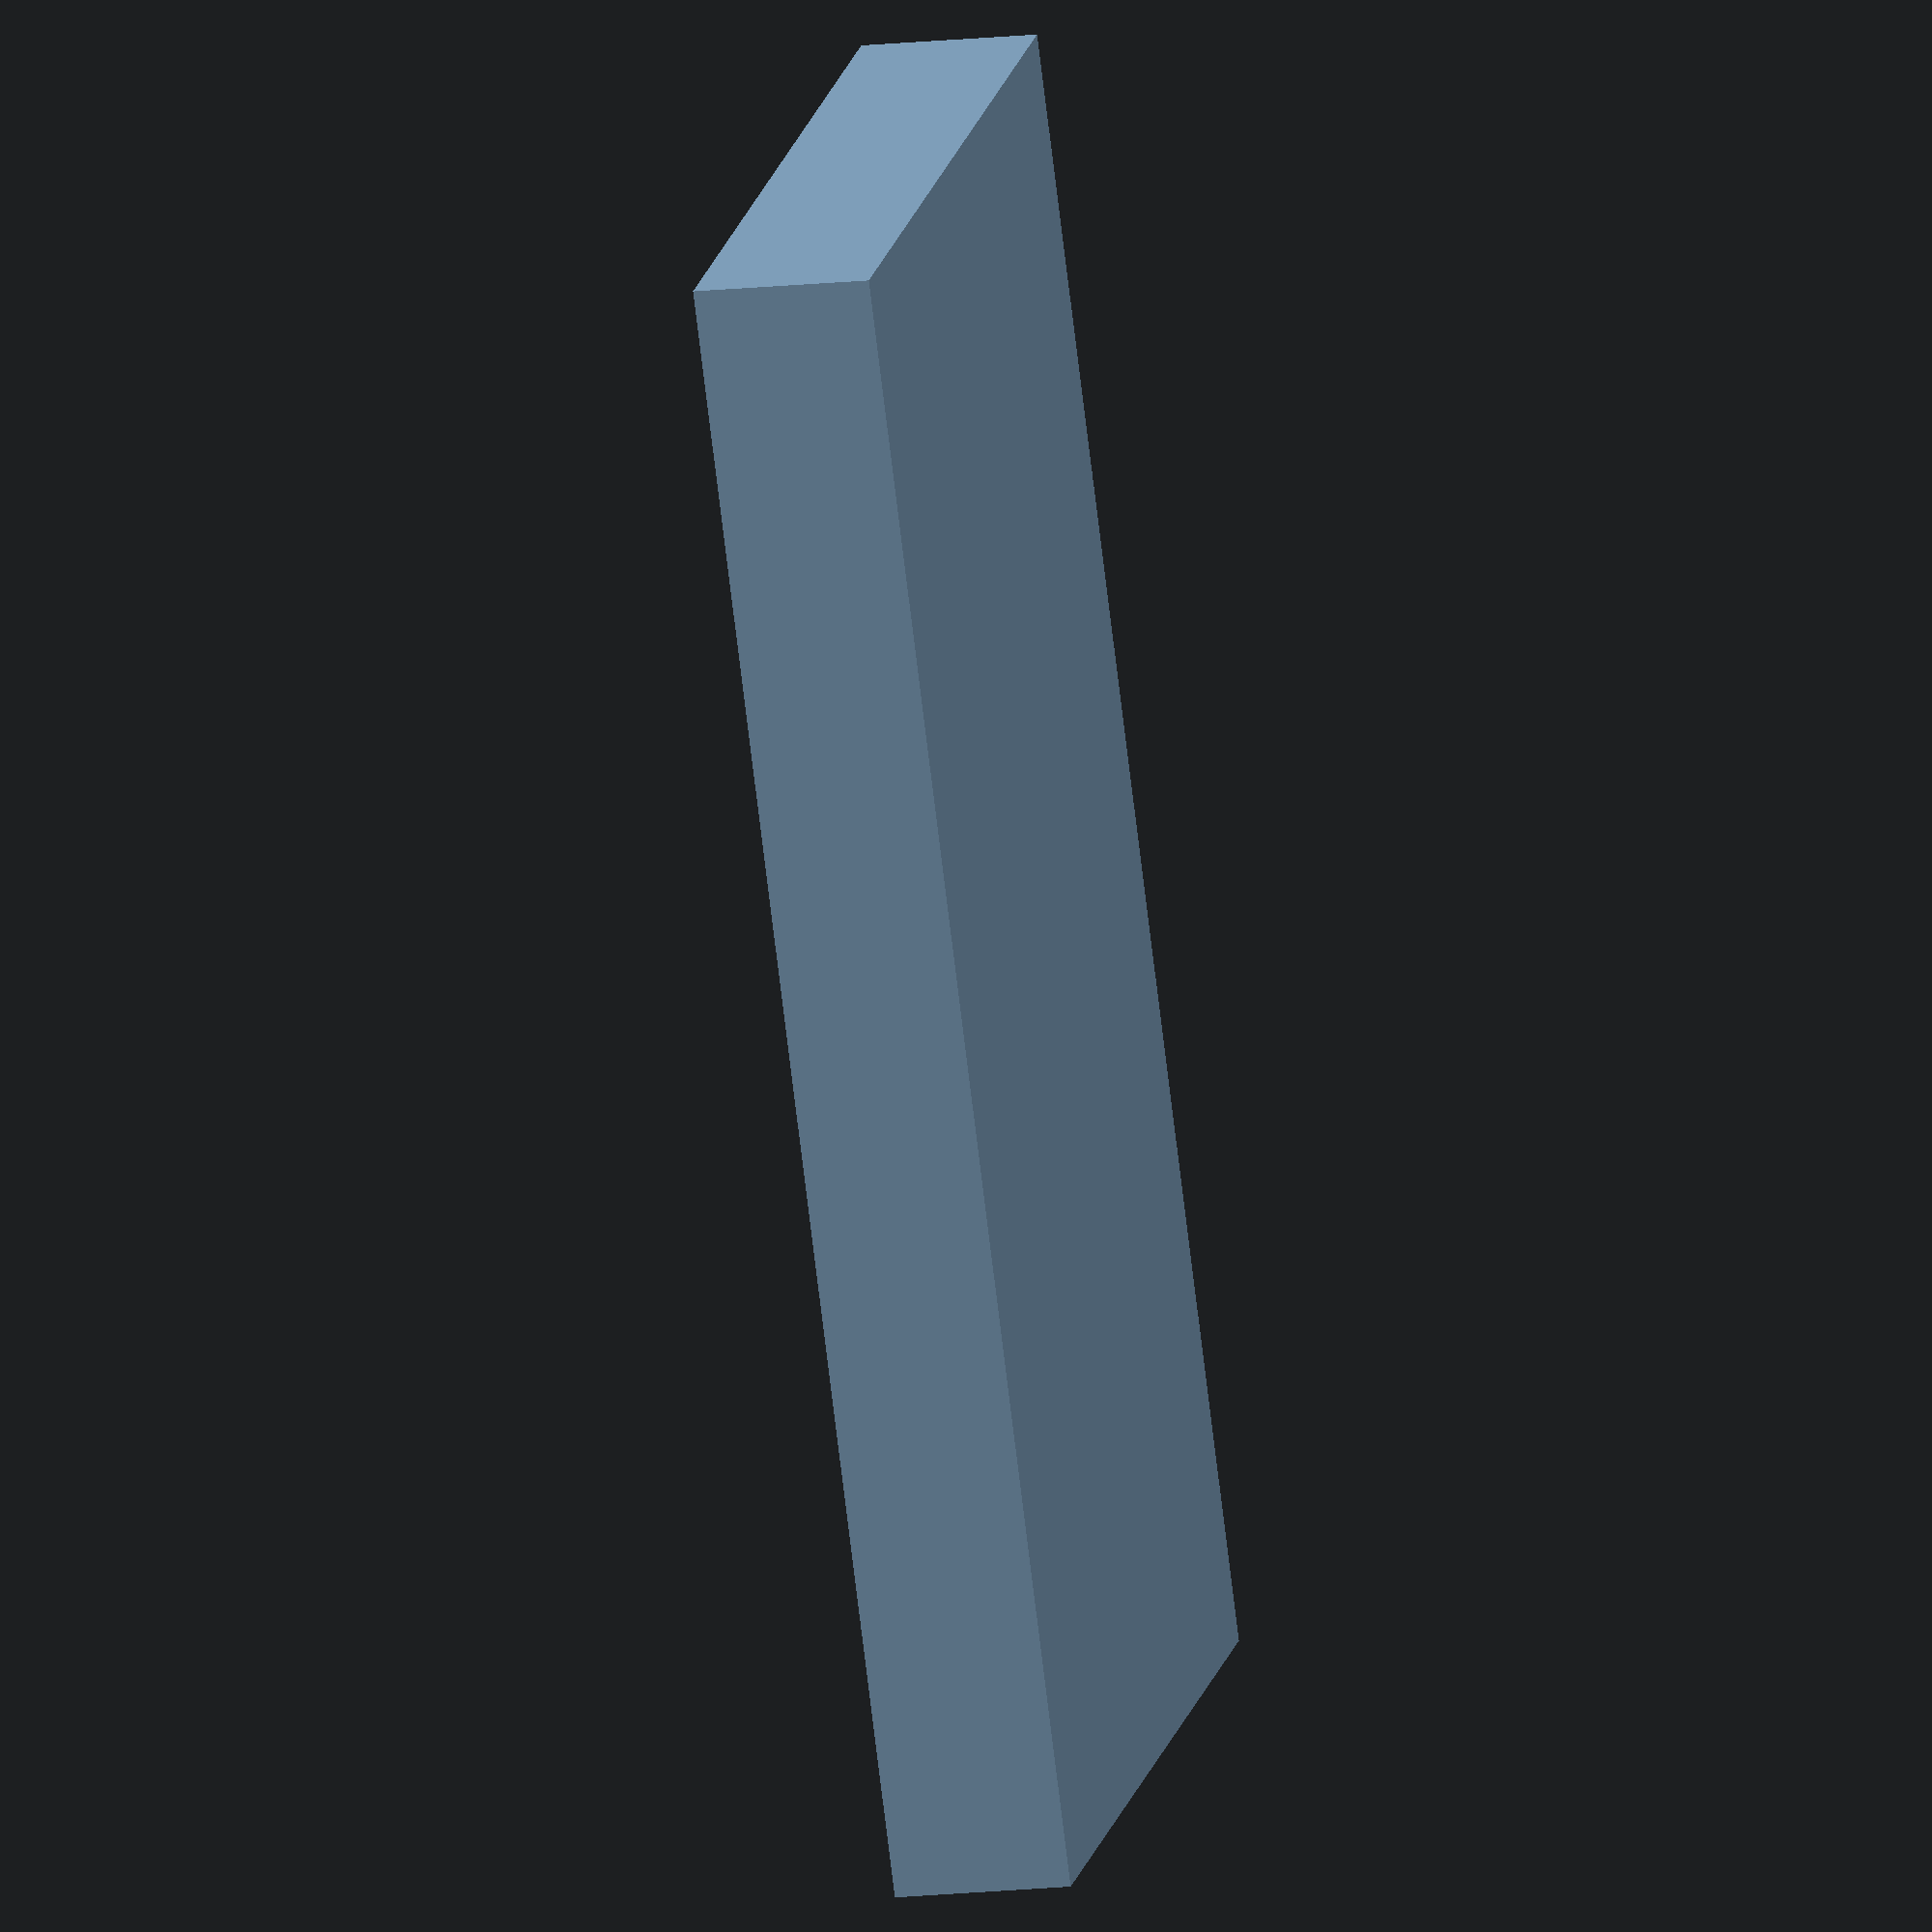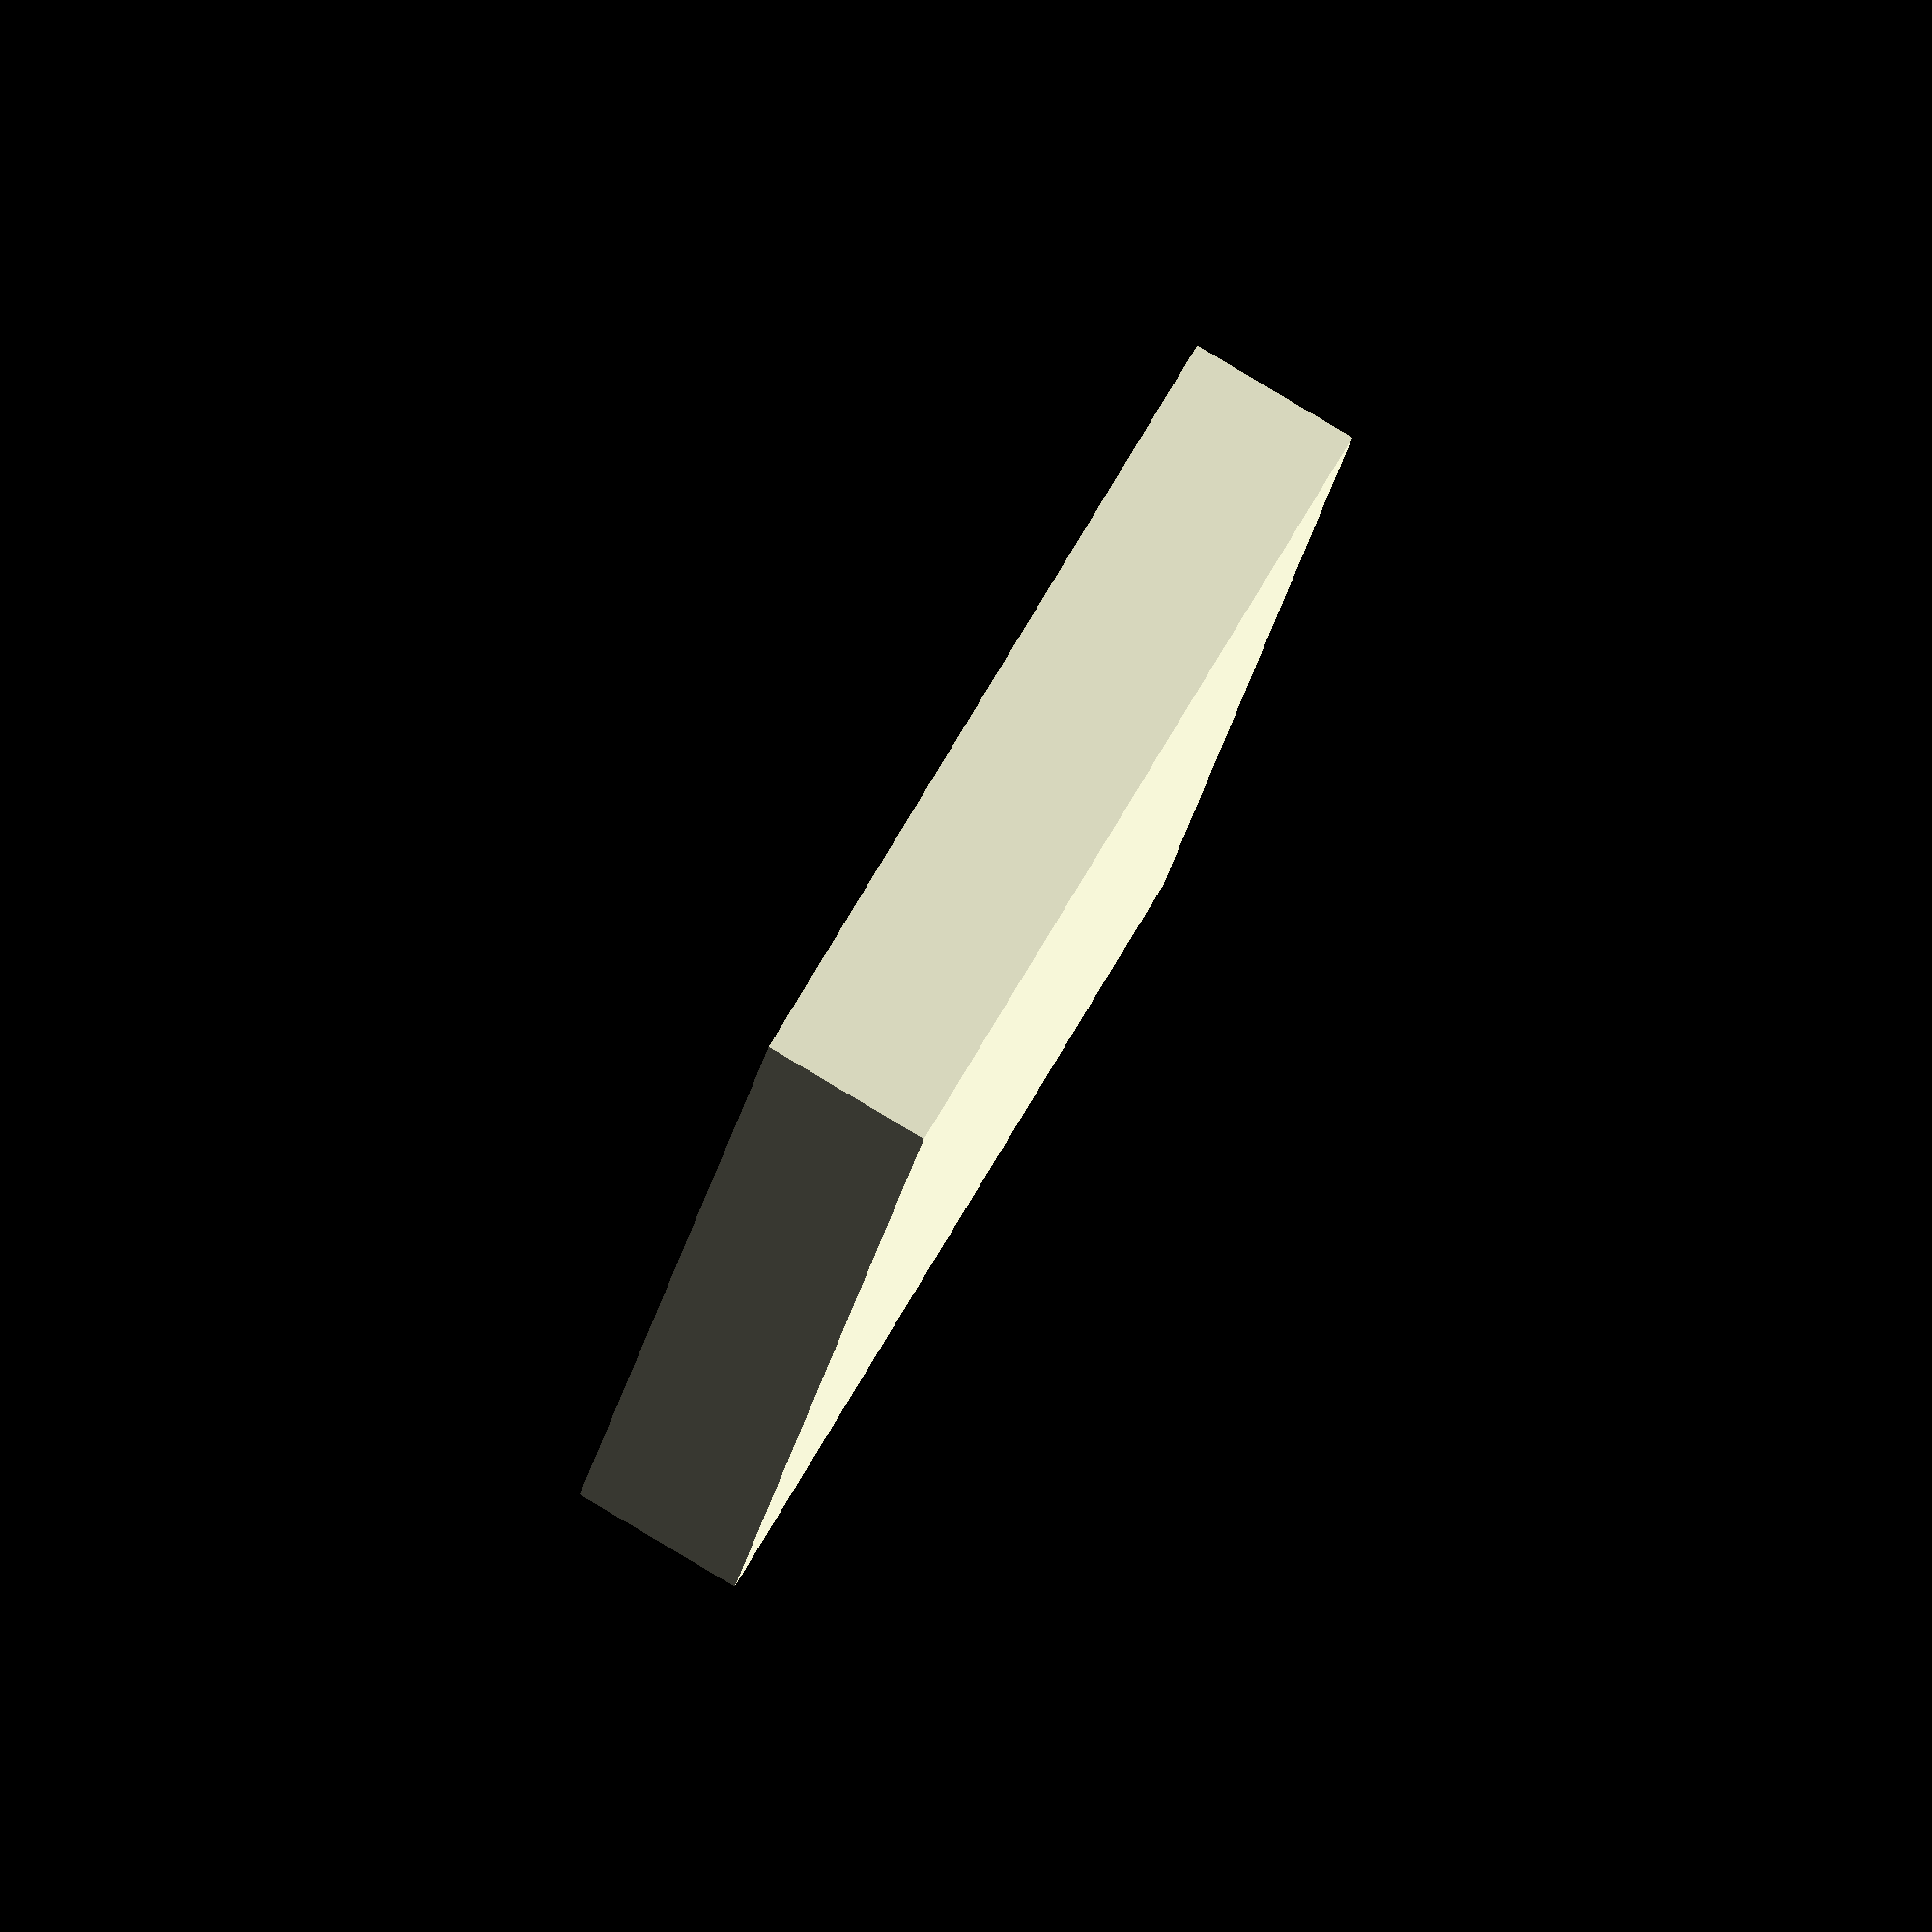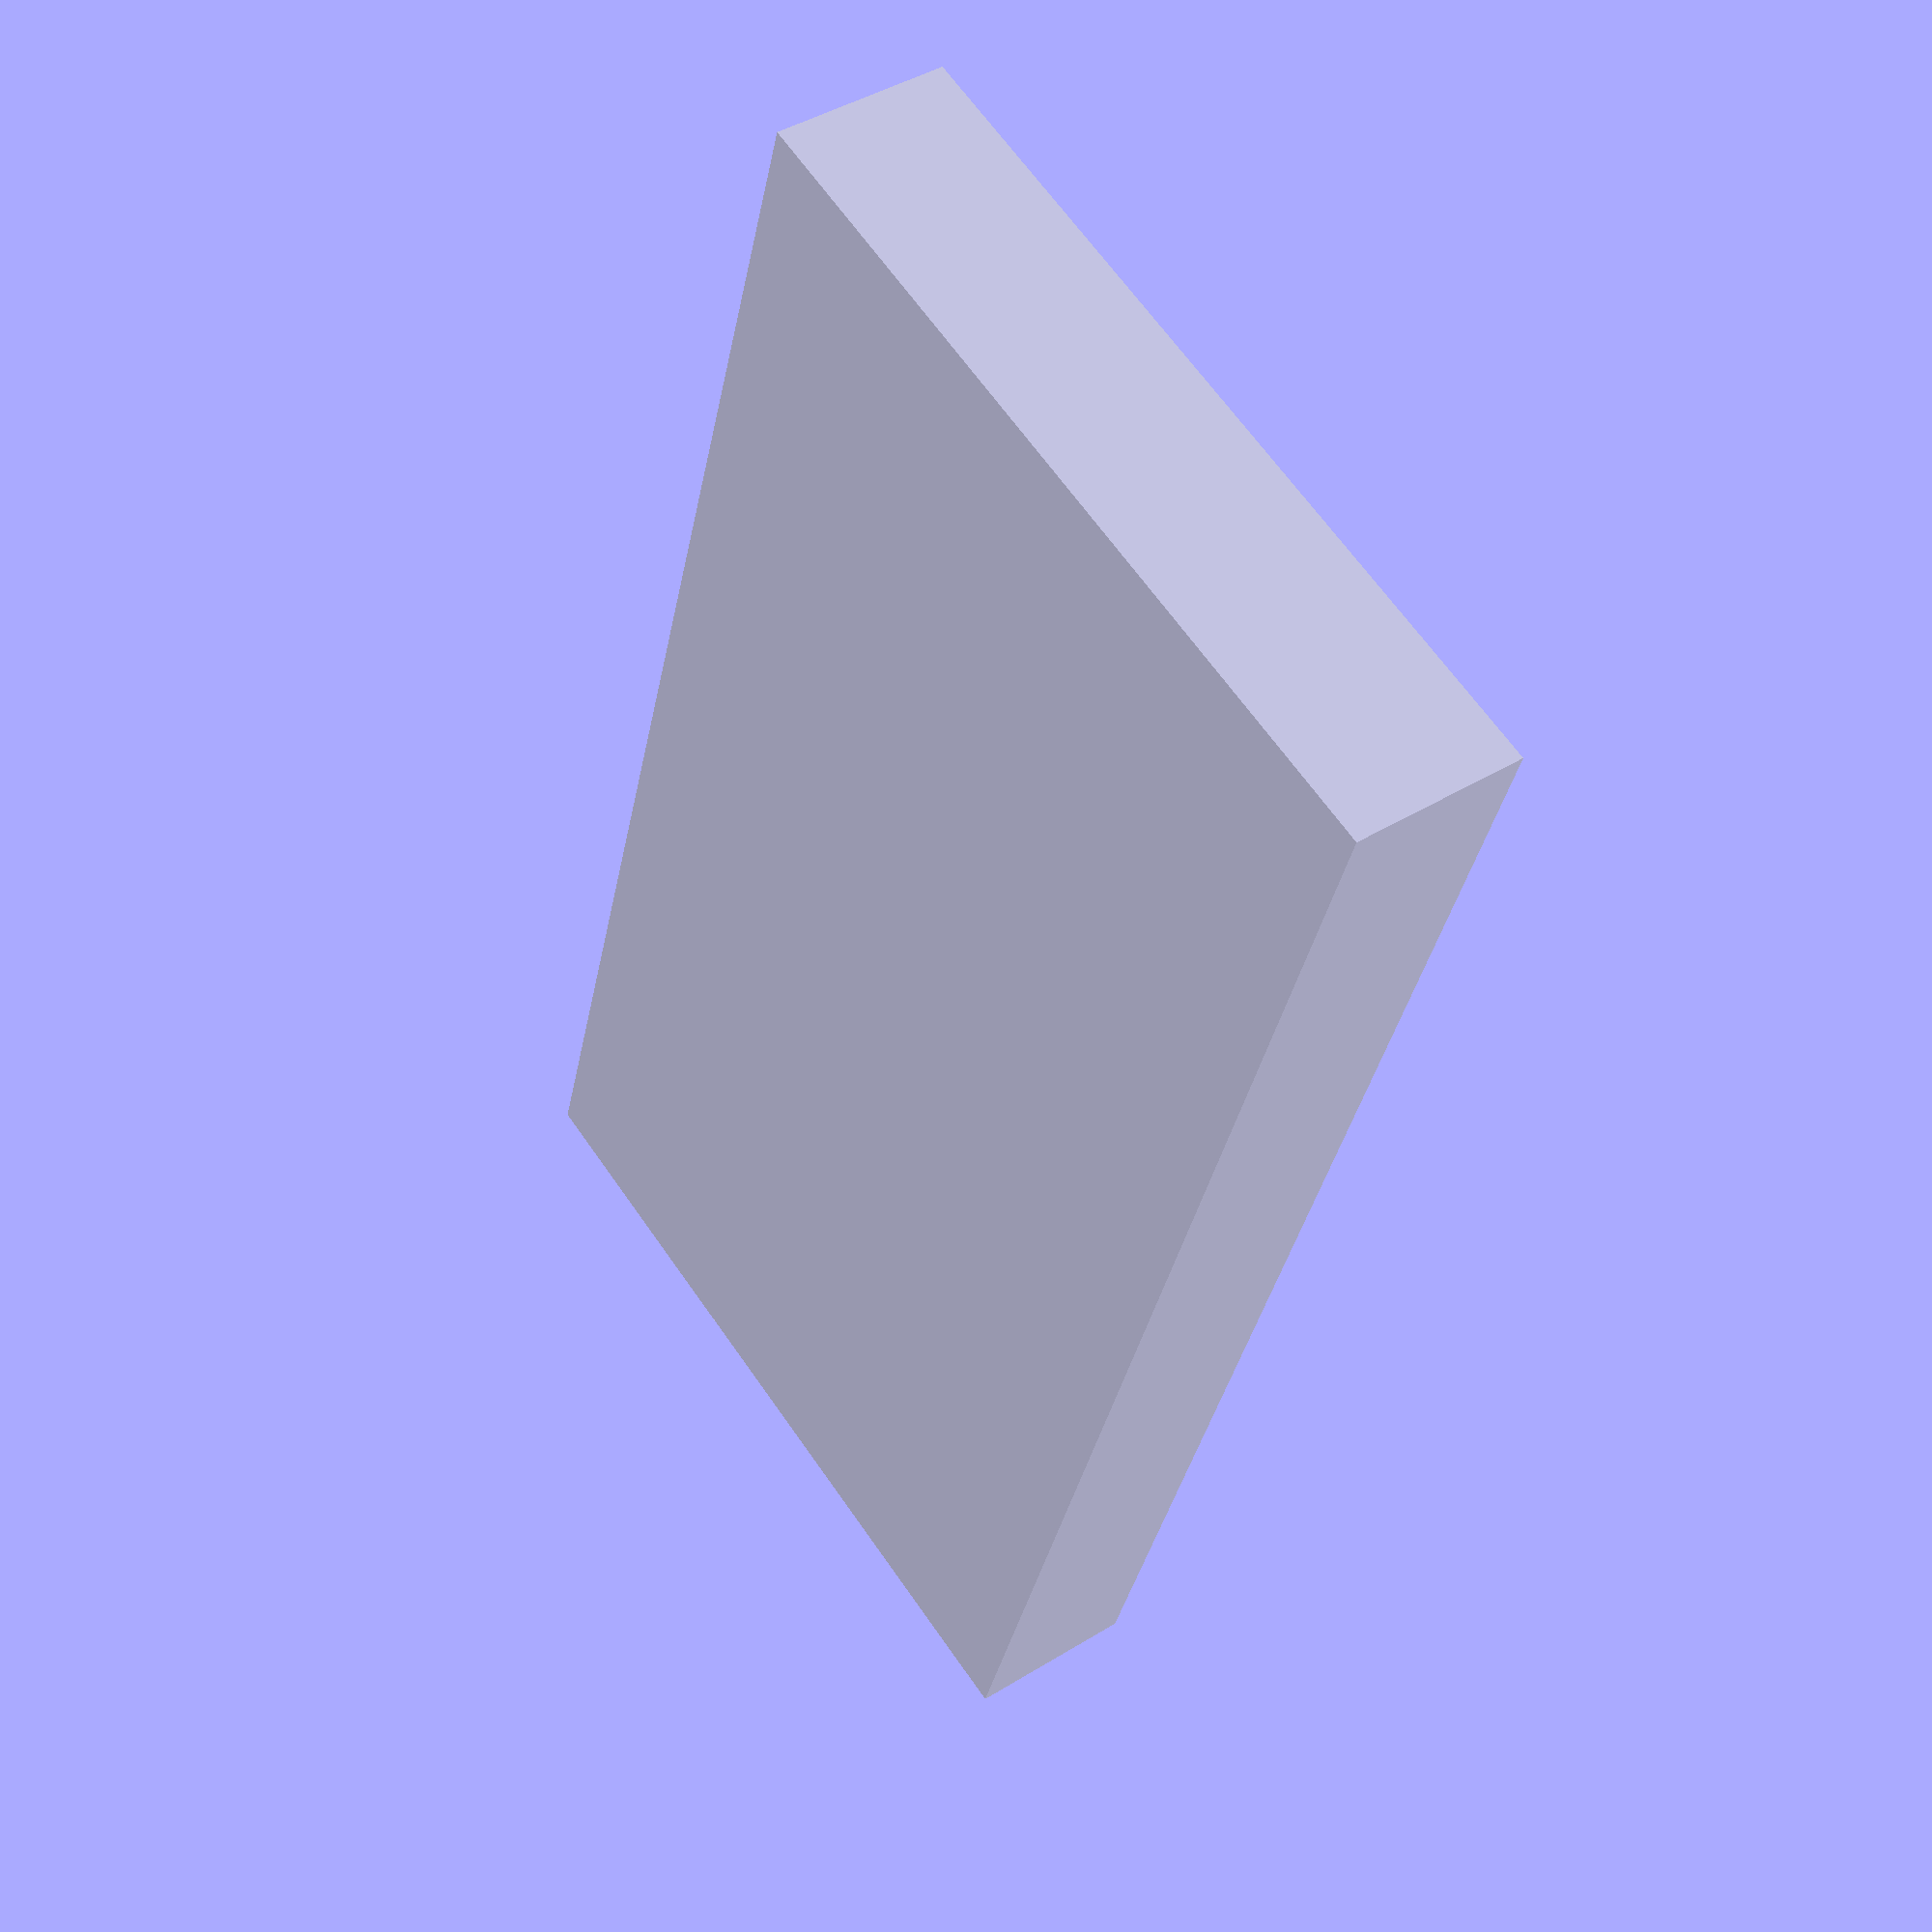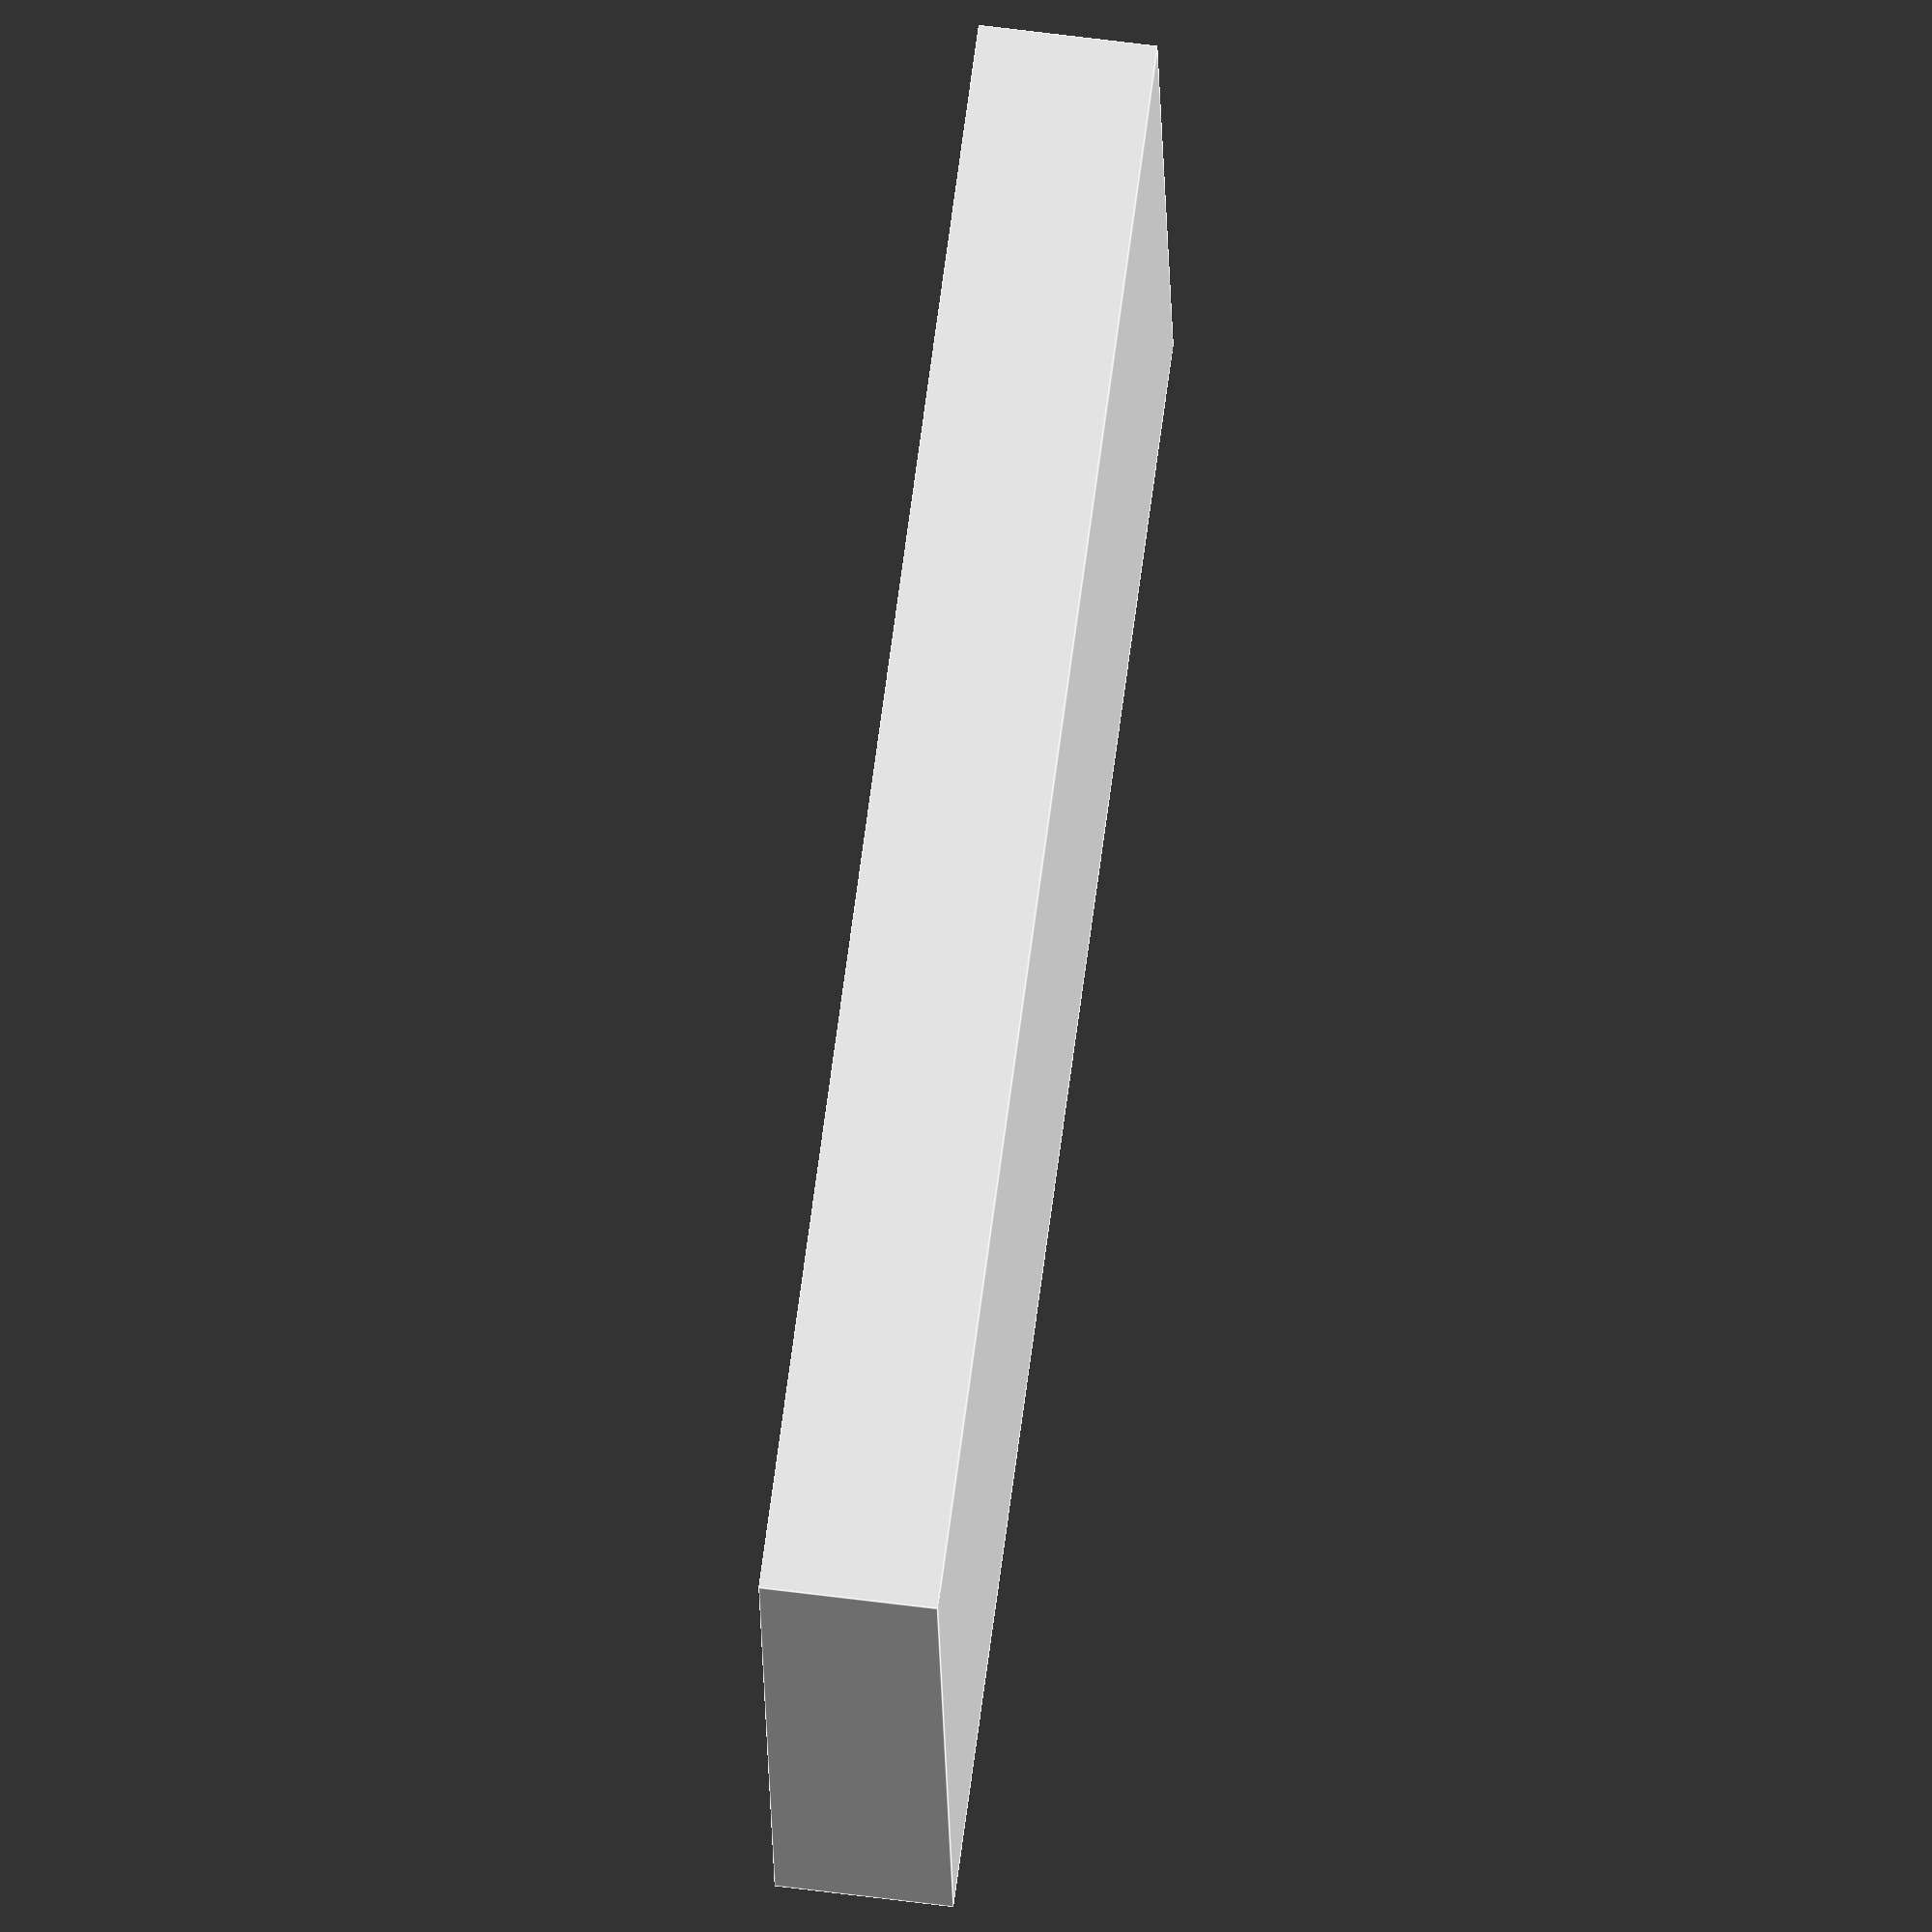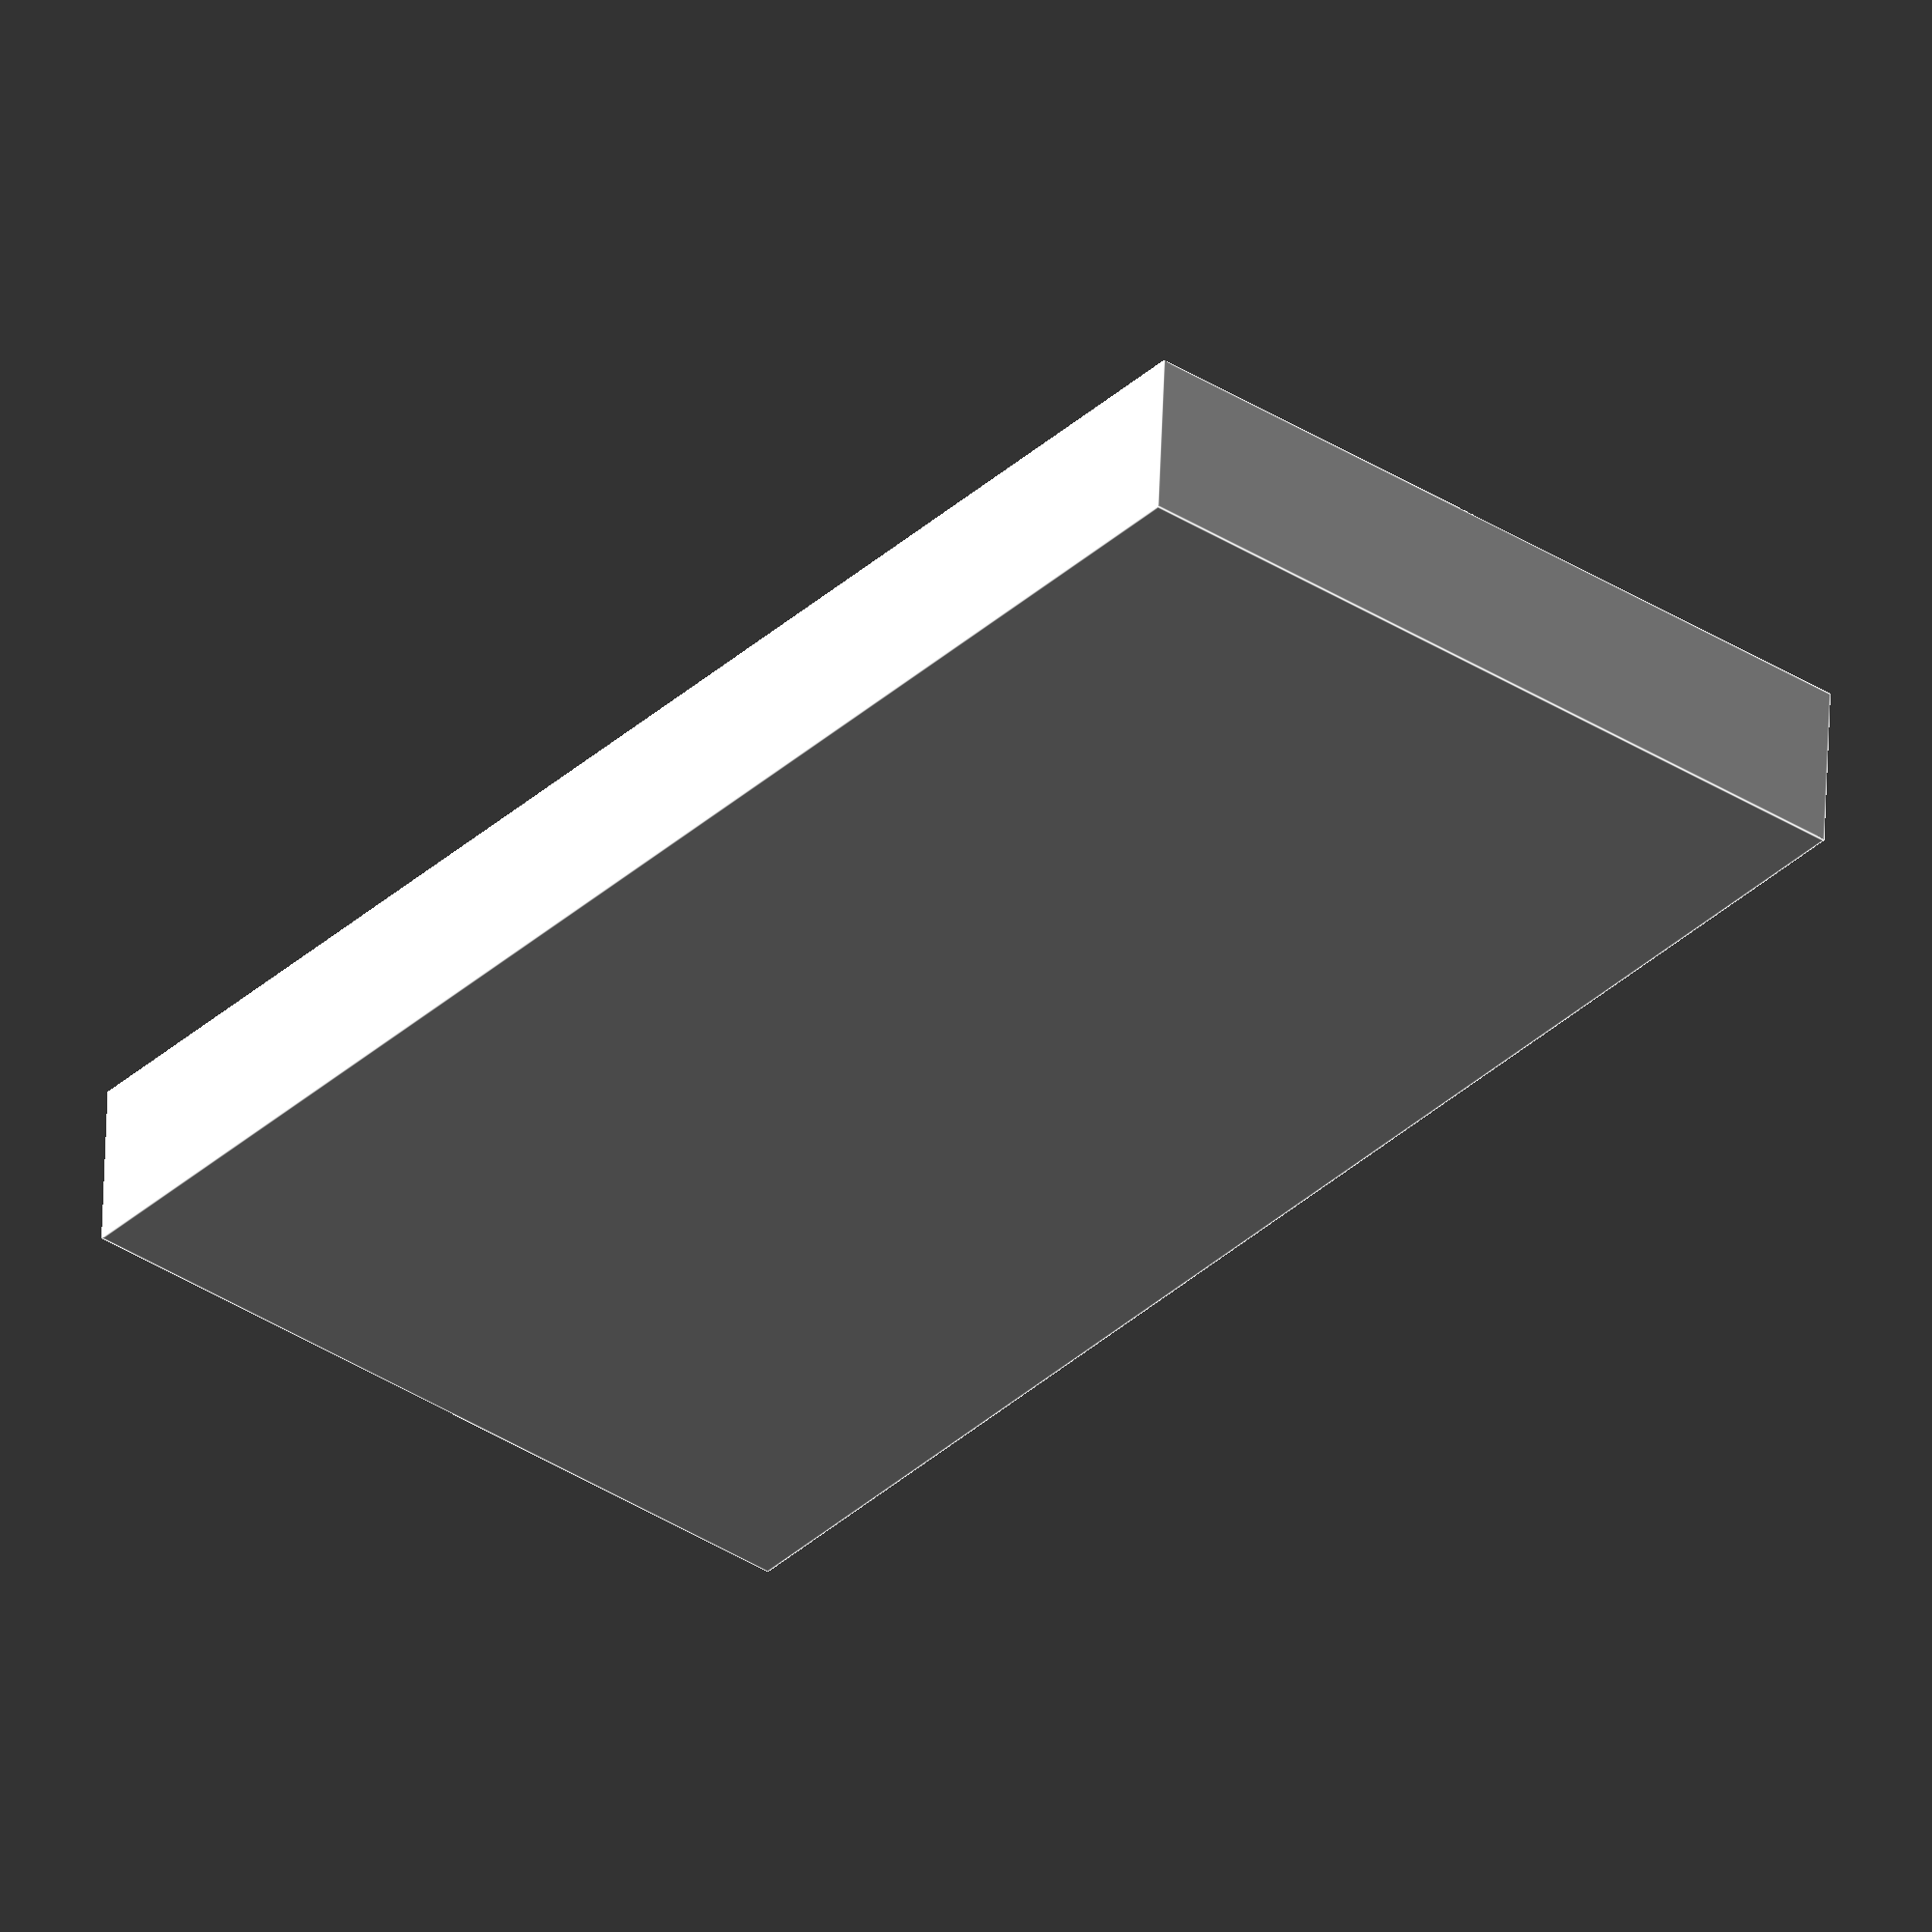
<openscad>
// Base material
module block() {
  cube([186, 95, 20]);
}

//Single hole, used as origin
module hole() {
translate([12,12,6]) 
  cylinder(r=6,h=40,$fn=20);
}

//First row of holes
module row() {
  hole();
  for (i=[1:9]) {
  translate([i*18,0,0]) 
  hole();
  }
}

//Repeated rows across block
module repeats() {
  for (i=[1:4]) {
    translate([0,i*18,0])
    row();
  }
}

//Subtract hole material from block
difference() {
  block();
  row();
  repeats();
}


</openscad>
<views>
elev=195.2 azim=301.5 roll=76.7 proj=o view=wireframe
elev=94.6 azim=257.3 roll=59.2 proj=o view=wireframe
elev=317.5 azim=72.6 roll=233.6 proj=p view=wireframe
elev=118.4 azim=188.1 roll=82.4 proj=o view=edges
elev=305.7 azim=231.0 roll=182.0 proj=o view=edges
</views>
